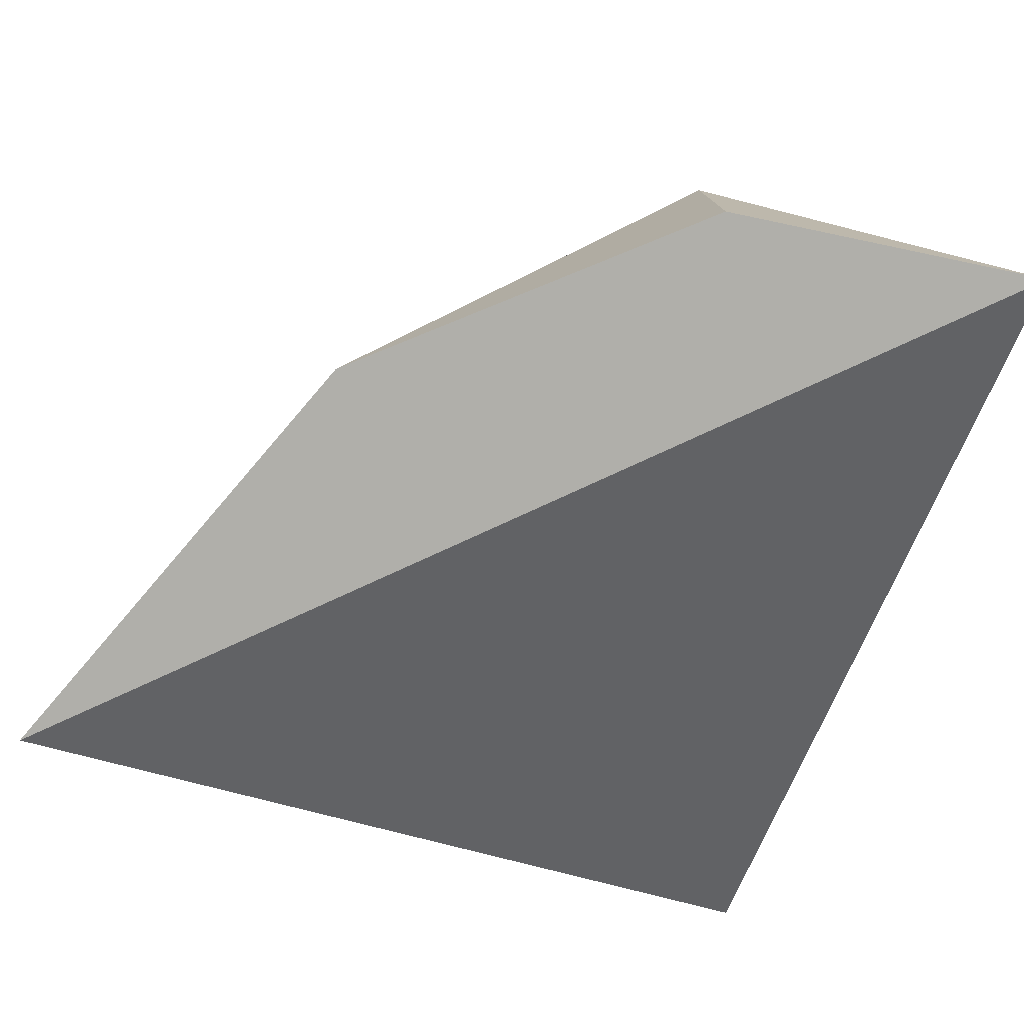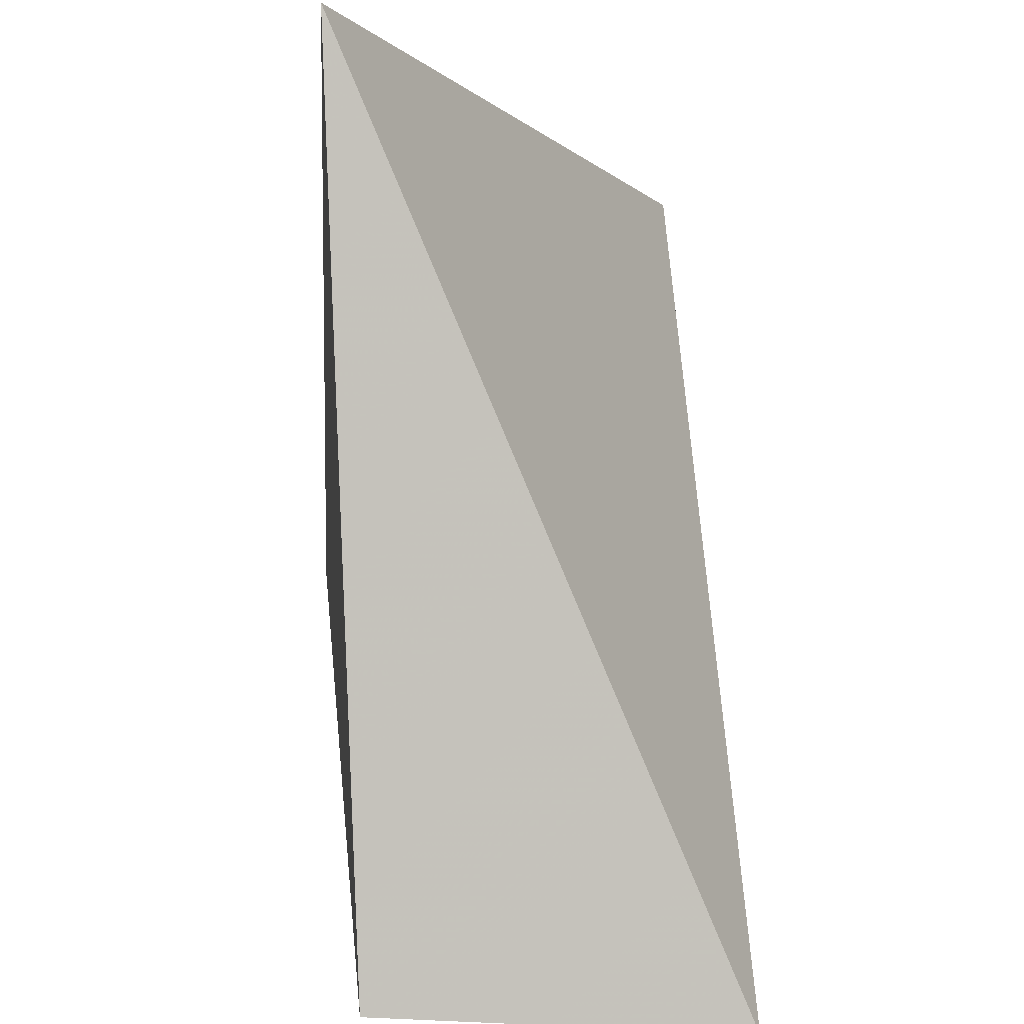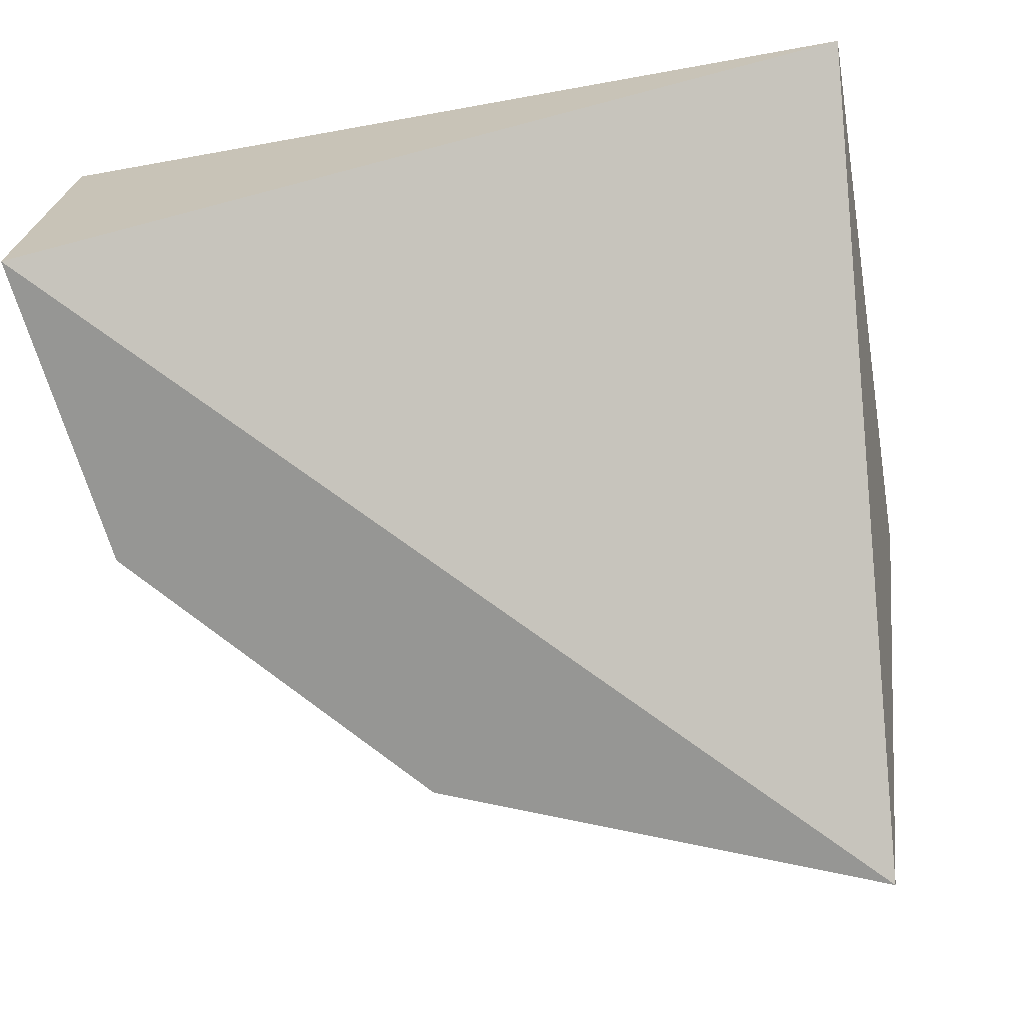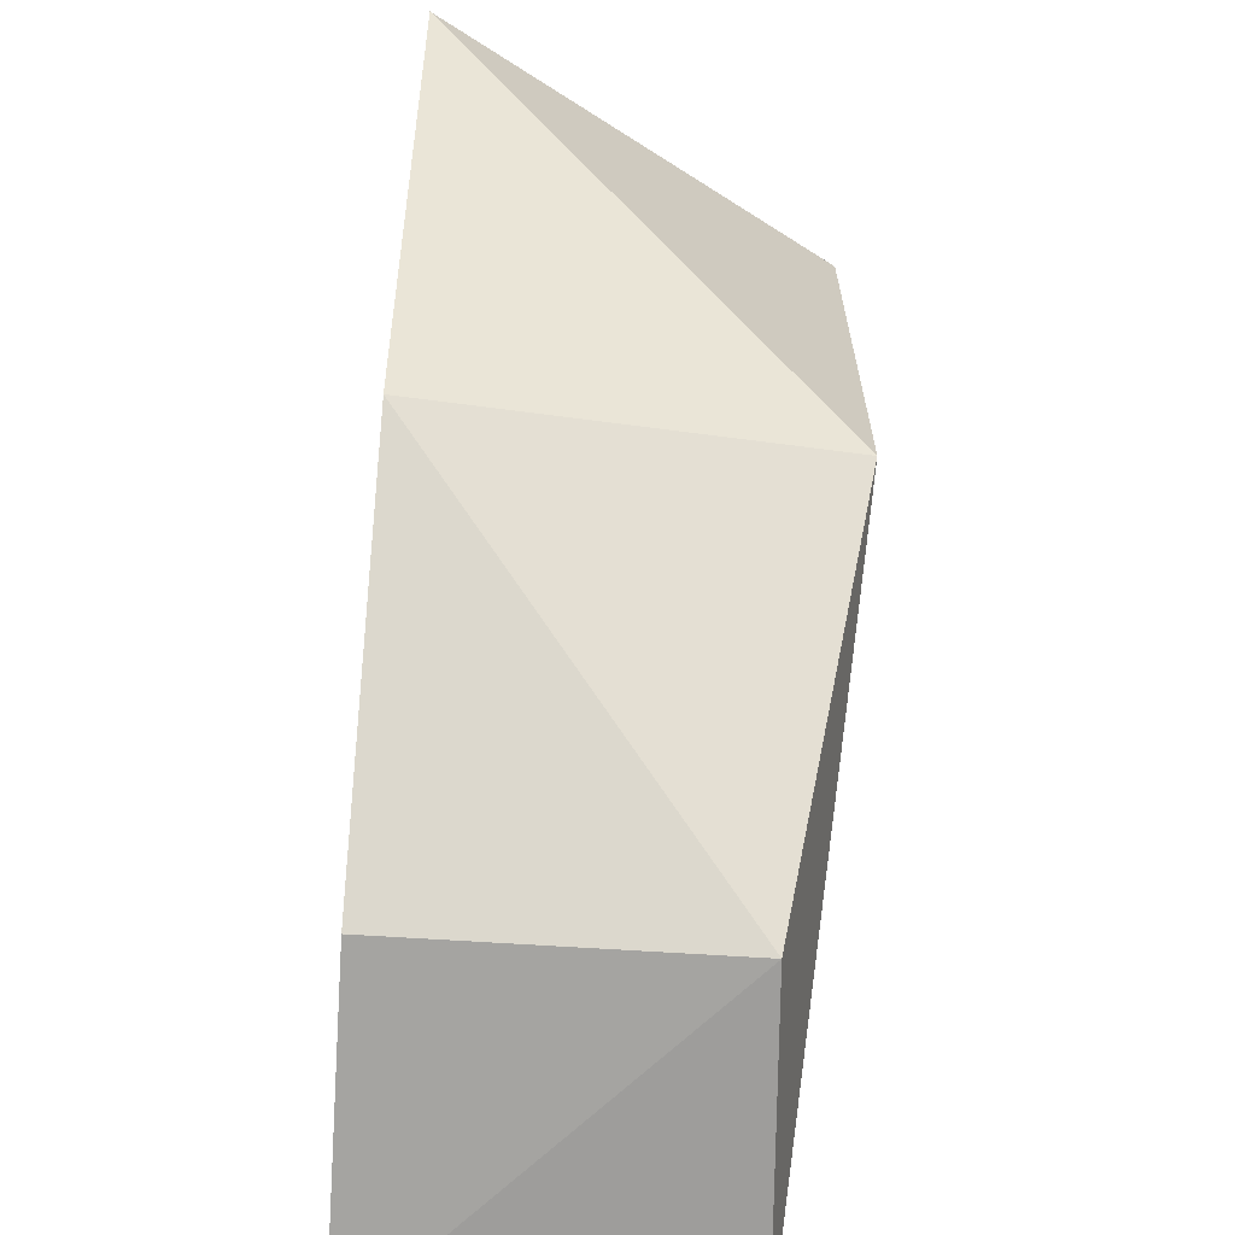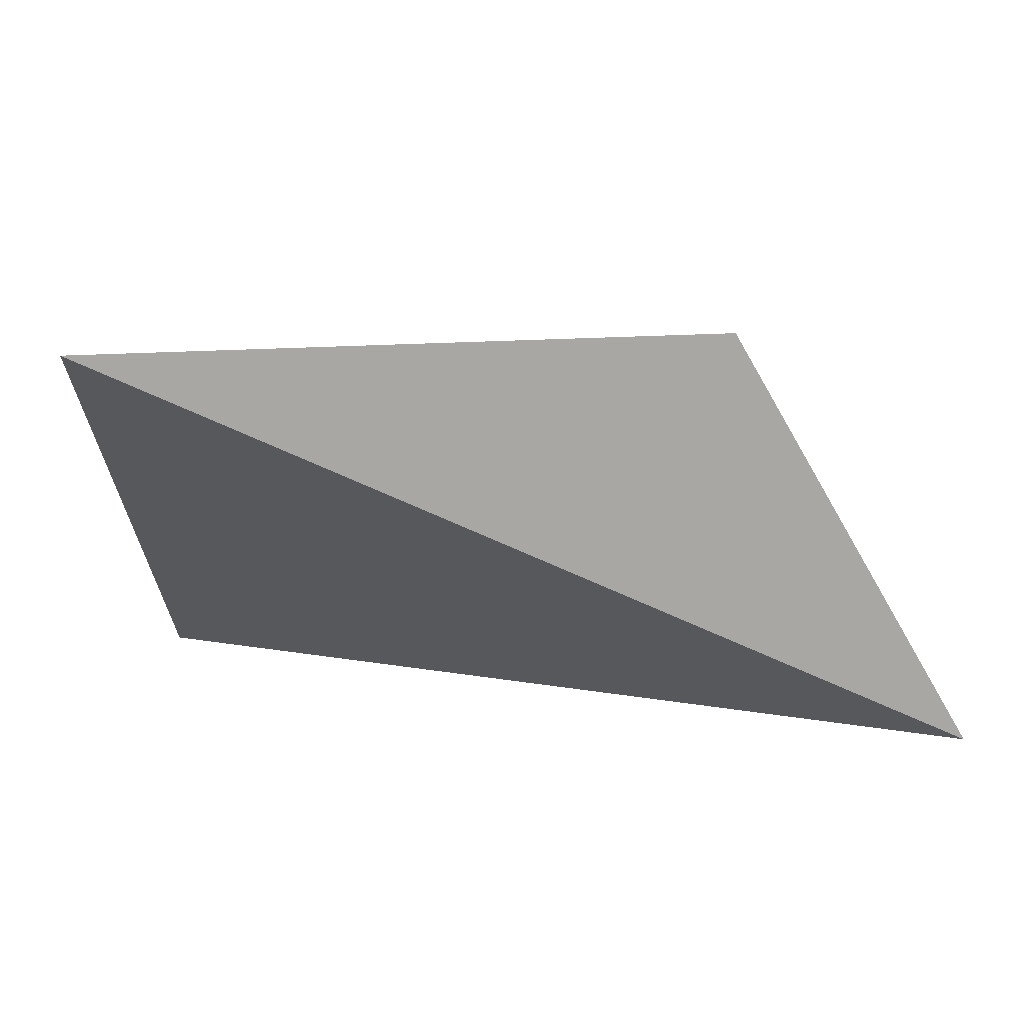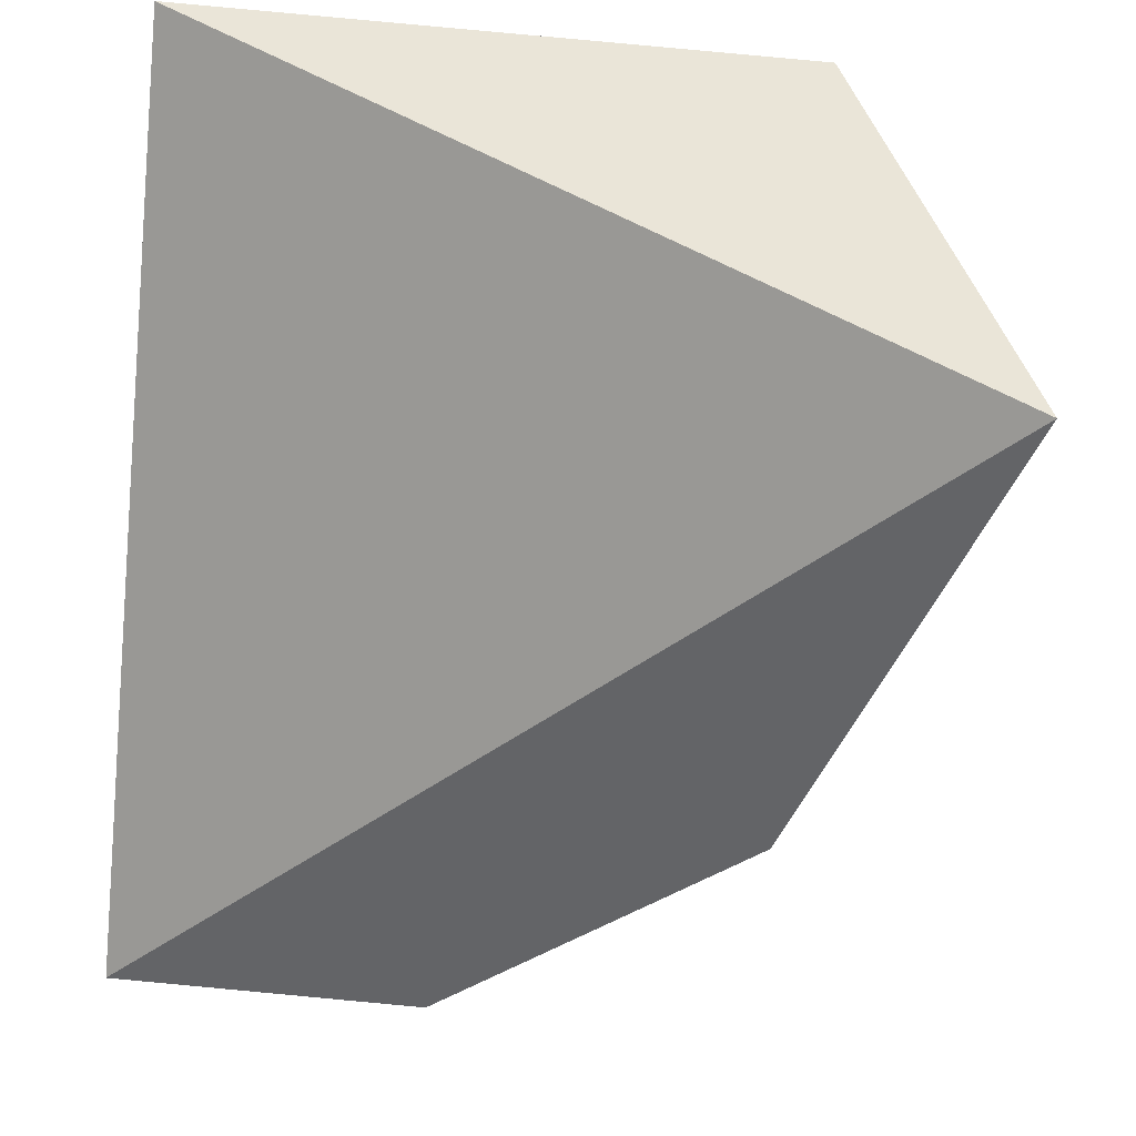
<metadata>
{"format":"obj","ext":"obj","renderer":"f3d","projection":"perspective","resolution":1024,"background":"white","views":[{"elev":-78.0,"azim":-18.4,"up":"+Z"},{"elev":1.3,"azim":87.9,"up":"+Y"},{"elev":-67.7,"azim":99.4,"up":"+Z"},{"elev":-66.6,"azim":-93.7,"up":"+Y"},{"elev":4.2,"azim":178.0,"up":"+Z"},{"elev":36.6,"azim":-166.4,"up":"+Y"}]}
</metadata>
<code>
v -0.3418 -0.2957 0.06075
v -0.3416 -0.2982 0.01053
v -0.3409 -0.1697 0.06534
v -0.4318 -0.1697 0.06838
v -0.4376 -0.2522 0.01053
v -0.4309 -0.2444 0.06838
v -0.3901 -0.2926 0.05816
v -0.4666 -0.1814 0.01053
v -0.3901 -0.2926 0.01053
f 1 2 3
f 6 1 3
f 6 3 4
f 7 2 1
f 7 6 5
f 7 1 6
f 8 3 2
f 8 4 3
f 8 6 4
f 8 5 6
f 9 7 5
f 9 2 7
f 9 8 2
f 9 5 8

</code>
